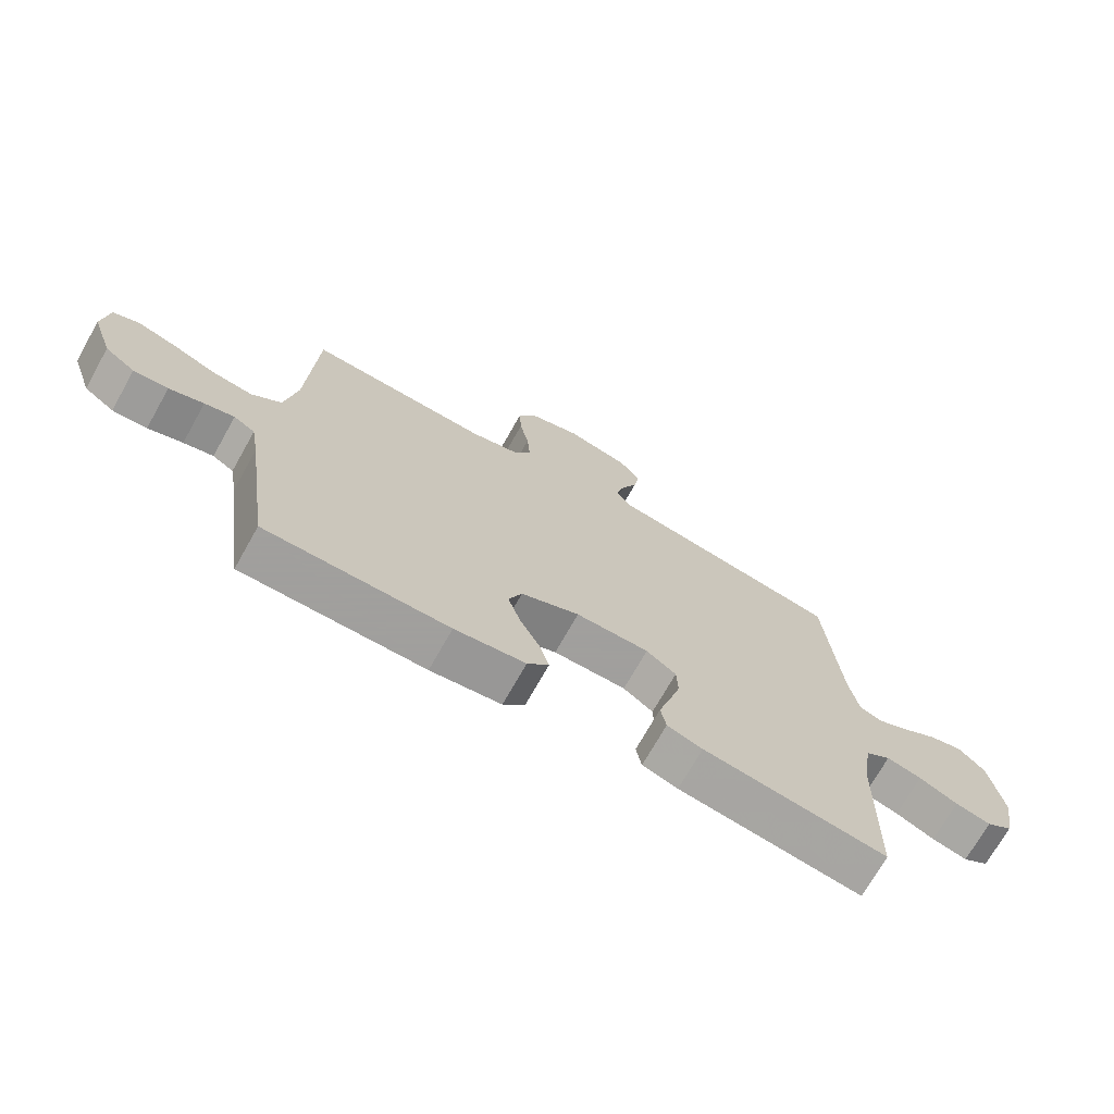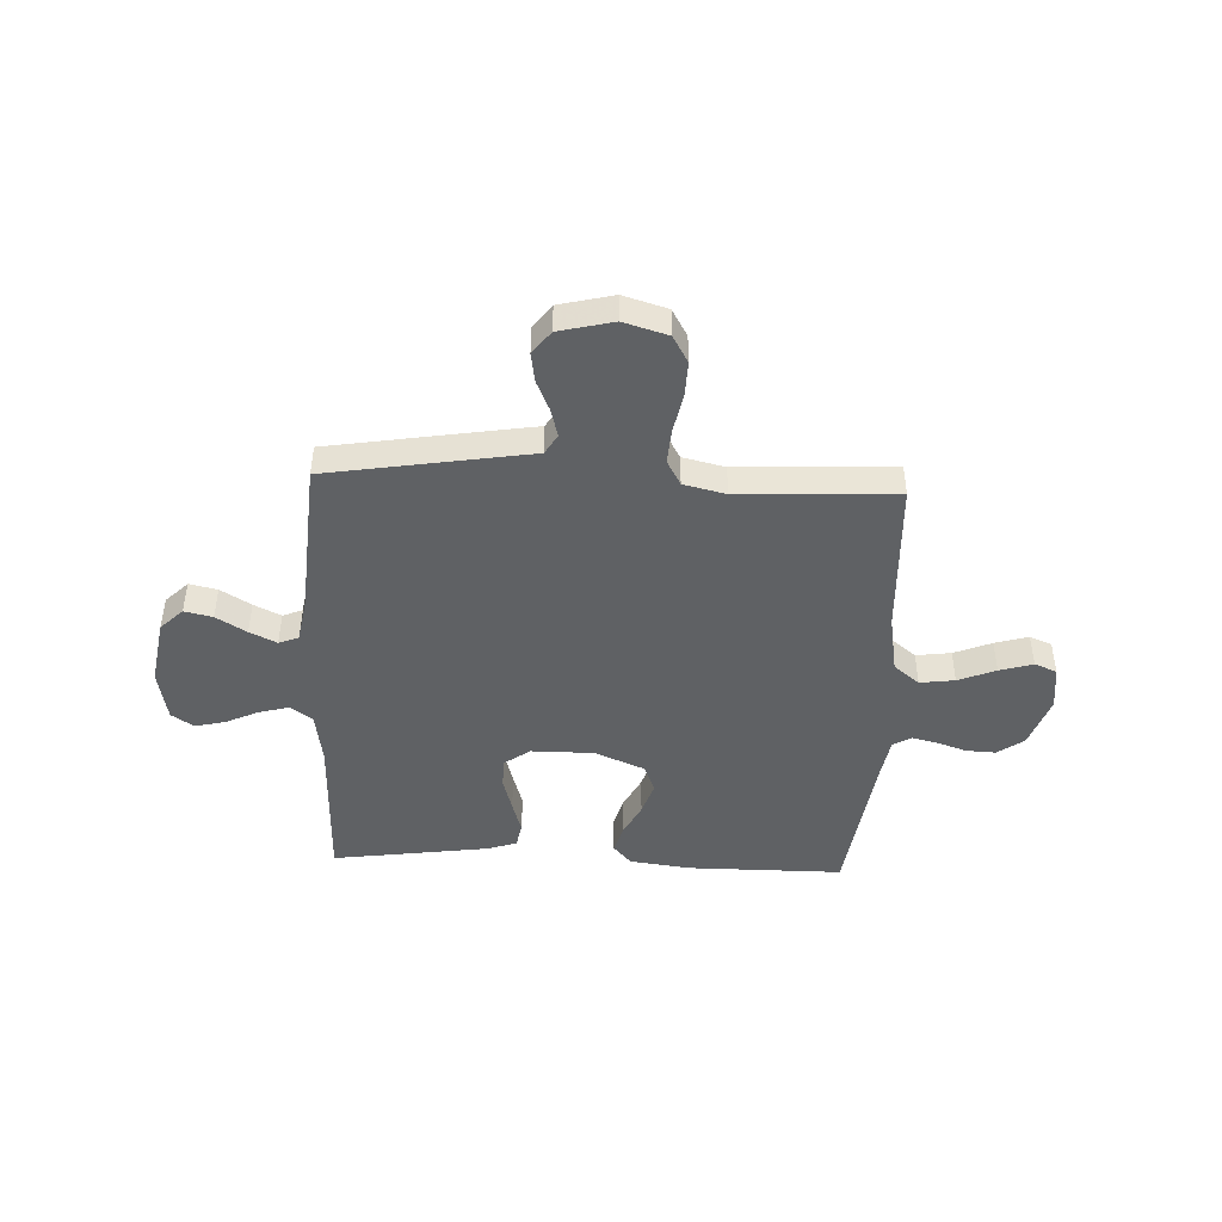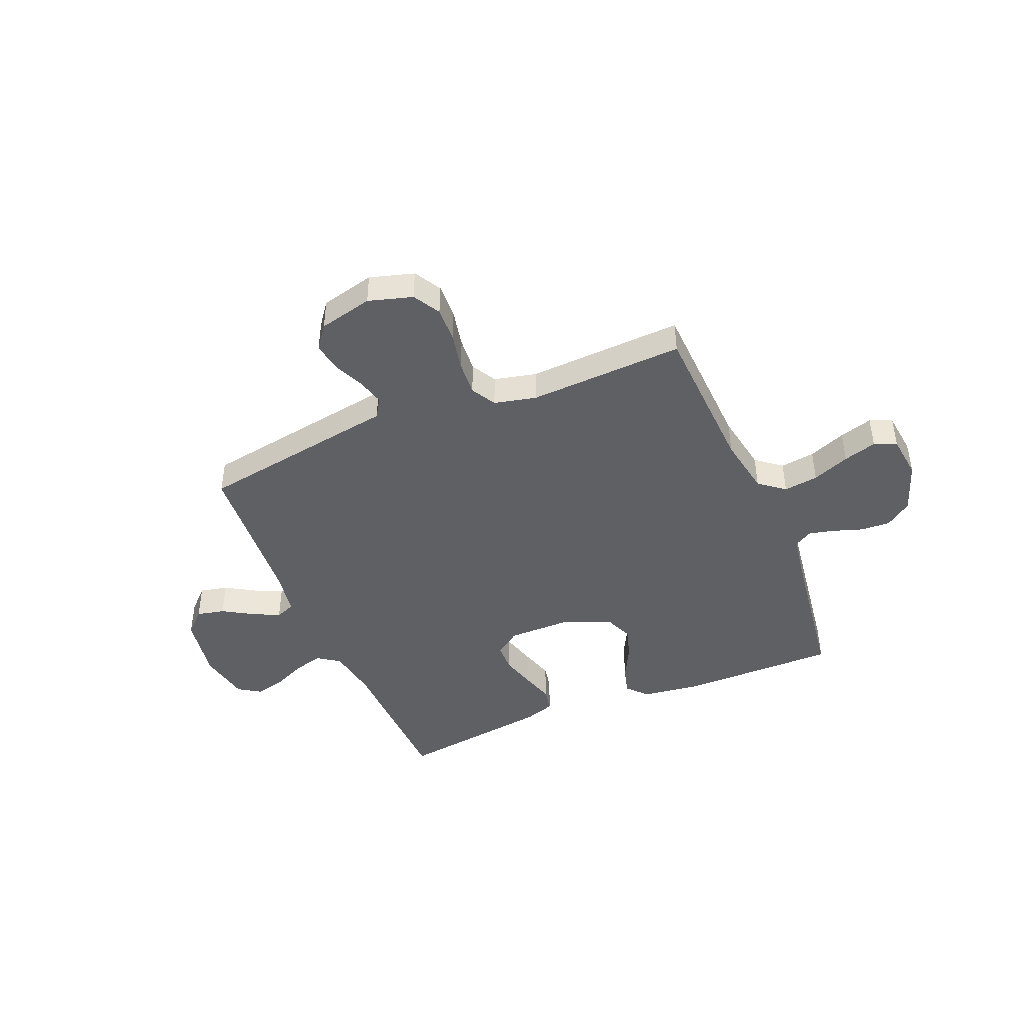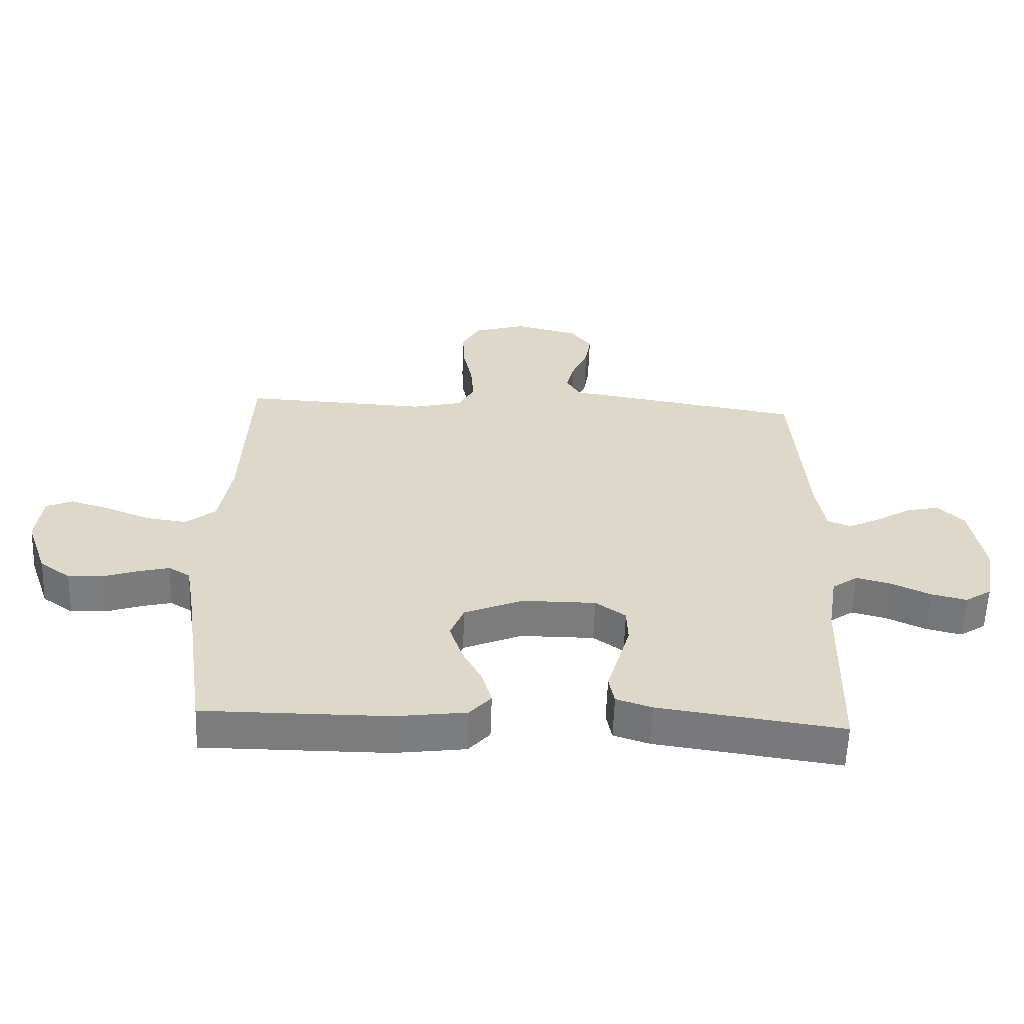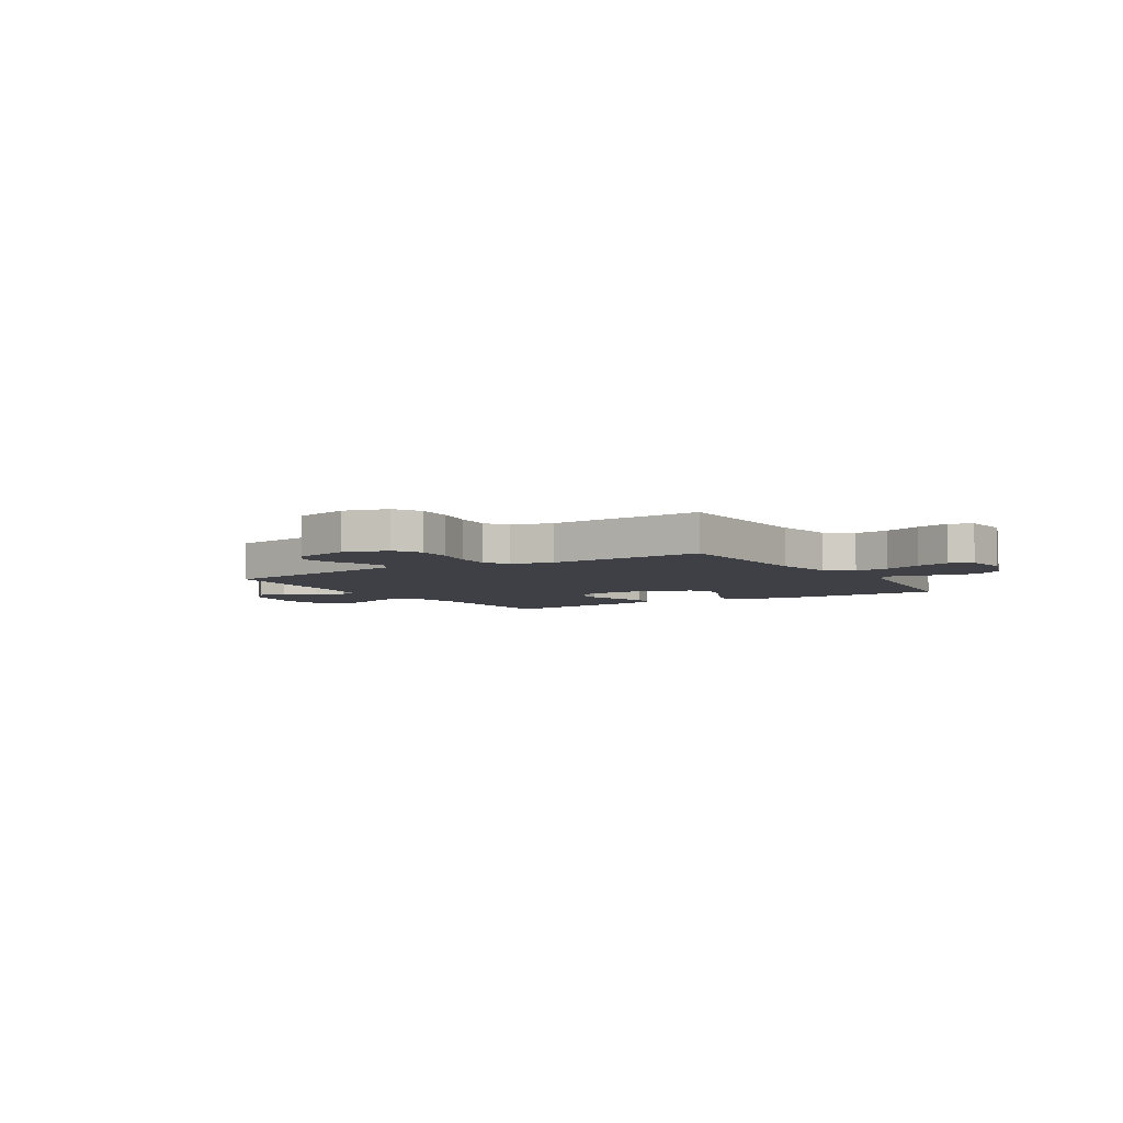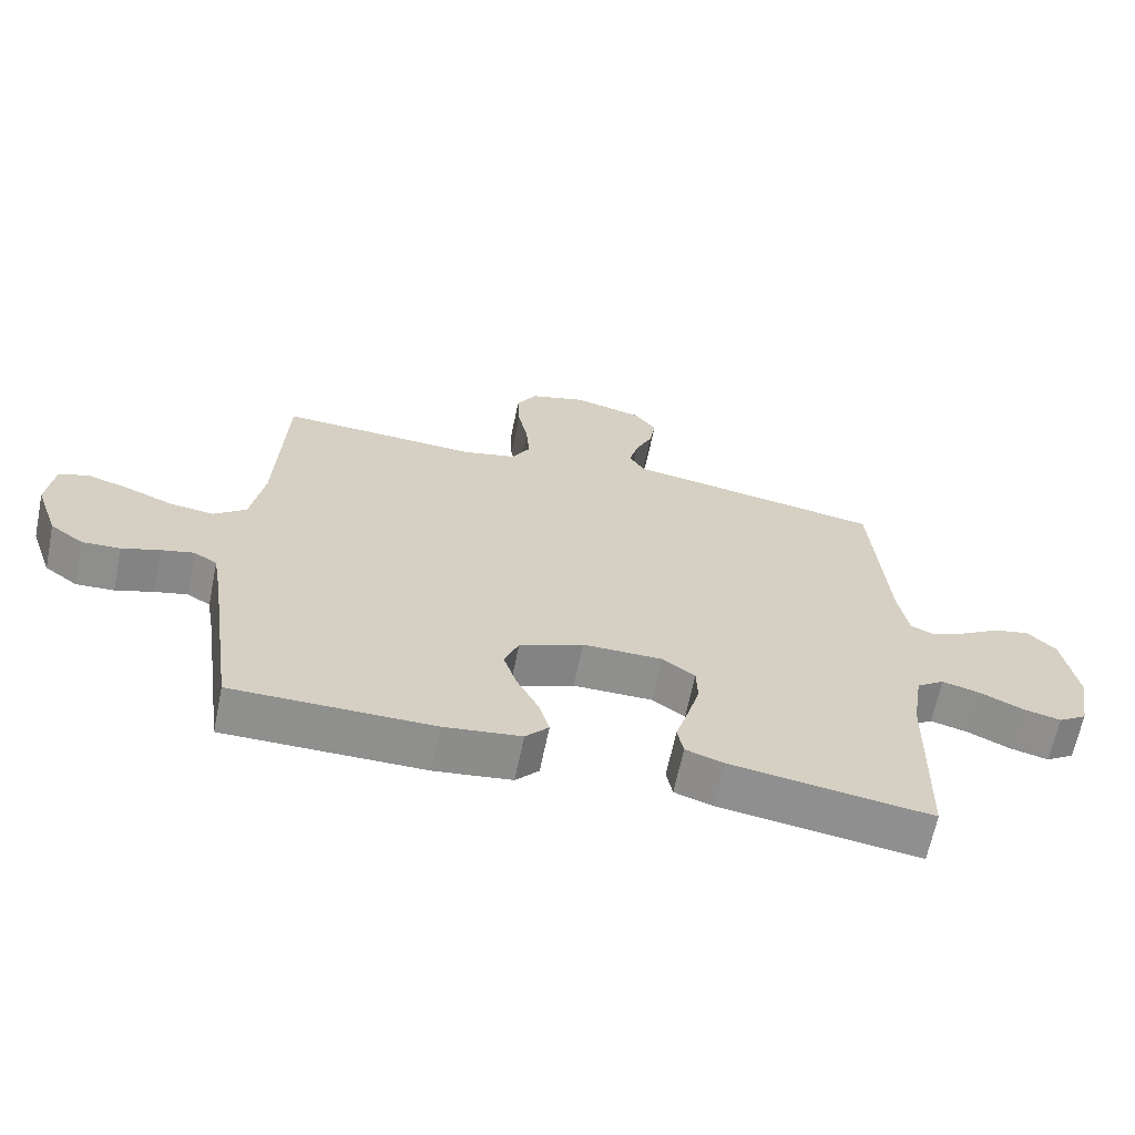
<metadata>
{"format":"obj","ext":"obj","renderer":"f3d","projection":"perspective","resolution":1024,"background":"white","views":[{"elev":-71.5,"azim":150.6,"up":"+Z"},{"elev":-45.7,"azim":-2.5,"up":"+Y"},{"elev":-43.9,"azim":22.7,"up":"+Y"},{"elev":-58.8,"azim":178.0,"up":"+Z"},{"elev":-5.2,"azim":32.2,"up":"+Y"},{"elev":-65.2,"azim":168.4,"up":"+Z"}]}
</metadata>
<code>
v 0.5 0.07 -0.5
v 0.2 0.07 -0.5
v 0.084 0.07 -0.485
v 0.049 0.07 -0.446
v 0.064 0.07 -0.392
v 0.097 0.07 -0.328
v 0.118 0.07 -0.265
v 0.096 0.07 -0.21
v 0 0.07 -0.17
v -0.12 0.07 -0.17
v -0.169 0.07 -0.205
v -0.171 0.07 -0.262
v -0.152 0.07 -0.329
v -0.133 0.07 -0.392
v -0.142 0.07 -0.439
v -0.2 0.07 -0.458
v -0.5 0.07 -0.5
v -0.507 0.07 -0.2
v -0.523 0.07 -0.099
v -0.565 0.07 -0.07
v -0.622 0.07 -0.085
v -0.685 0.07 -0.114
v -0.743 0.07 -0.128
v -0.786 0.07 -0.1
v -0.805 0.07 0
v -0.783 0.07 0.128
v -0.74 0.07 0.17
v -0.686 0.07 0.158
v -0.628 0.07 0.123
v -0.576 0.07 0.098
v -0.538 0.07 0.113
v -0.523 0.07 0.2
v -0.5 0.07 0.5
v -0.2 0.07 0.549
v -0.112 0.07 0.563
v -0.089 0.07 0.601
v -0.103 0.07 0.654
v -0.129 0.07 0.713
v -0.138 0.07 0.769
v -0.104 0.07 0.814
v 0 0.07 0.839
v 0.085 0.07 0.814
v 0.115 0.07 0.762
v 0.112 0.07 0.693
v 0.097 0.07 0.62
v 0.092 0.07 0.553
v 0.119 0.07 0.505
v 0.2 0.07 0.486
v 0.5 0.07 0.5
v 0.513 0.07 0.2
v 0.533 0.07 0.085
v 0.582 0.07 0.046
v 0.649 0.07 0.055
v 0.721 0.07 0.084
v 0.785 0.07 0.103
v 0.828 0.07 0.085
v 0.838 0.07 0
v 0.803 0.07 -0.1
v 0.753 0.07 -0.136
v 0.696 0.07 -0.133
v 0.639 0.07 -0.114
v 0.59 0.07 -0.102
v 0.555 0.07 -0.123
v 0.542 0.07 -0.2
v 0.5 0 -0.5
v 0.2 0 -0.5
v 0.084 0 -0.485
v 0.049 0 -0.446
v 0.064 0 -0.392
v 0.097 0 -0.328
v 0.118 0 -0.265
v 0.096 0 -0.21
v 0 0 -0.17
v -0.12 0 -0.17
v -0.169 0 -0.205
v -0.171 0 -0.262
v -0.152 0 -0.329
v -0.133 0 -0.392
v -0.142 0 -0.439
v -0.2 0 -0.458
v -0.5 0 -0.5
v -0.507 0 -0.2
v -0.523 0 -0.099
v -0.565 0 -0.07
v -0.622 0 -0.085
v -0.685 0 -0.114
v -0.743 0 -0.128
v -0.786 0 -0.1
v -0.805 0 0
v -0.783 0 0.128
v -0.74 0 0.17
v -0.686 0 0.158
v -0.628 0 0.123
v -0.576 0 0.098
v -0.538 0 0.113
v -0.523 0 0.2
v -0.5 0 0.5
v -0.2 0 0.549
v -0.112 0 0.563
v -0.089 0 0.601
v -0.103 0 0.654
v -0.129 0 0.713
v -0.138 0 0.769
v -0.104 0 0.814
v 0 0 0.839
v 0.085 0 0.814
v 0.115 0 0.762
v 0.112 0 0.693
v 0.097 0 0.62
v 0.092 0 0.553
v 0.119 0 0.505
v 0.2 0 0.486
v 0.5 0 0.5
v 0.513 0 0.2
v 0.533 0 0.085
v 0.582 0 0.046
v 0.649 0 0.055
v 0.721 0 0.084
v 0.785 0 0.103
v 0.828 0 0.085
v 0.838 0 0
v 0.803 0 -0.1
v 0.753 0 -0.136
v 0.696 0 -0.133
v 0.639 0 -0.114
v 0.59 0 -0.102
v 0.555 0 -0.123
v 0.542 0 -0.2
f 58 59 60 61
f 58 61 62
f 57 58 62
f 56 57 62
f 53 54 55 56
f 53 56 62 63
f 48 49 50
f 47 48 50 51
f 42 43 44 45
f 42 45 46
f 41 42 46
f 40 41 46
f 37 38 39 40
f 36 37 40 46
f 35 36 46 47
f 32 33 34 35
f 31 32 35 47
f 26 27 28 29
f 26 29 30
f 25 26 30
f 24 25 30 31
f 21 22 23 24
f 20 21 24 31
f 15 16 17 18
f 13 14 15 18
f 12 13 18 19
f 11 12 19 20
f 3 4 5 6
f 3 6 7
f 64 1 2 3
f 63 64 3 7
f 52 53 63 7
f 20 31 47 51
f 10 11 20
f 9 10 20 51
f 8 9 51 52
f 7 8 52
f 125 124 123 122
f 126 125 122
f 126 122 121
f 126 121 120
f 120 119 118 117
f 127 126 120 117
f 114 113 112
f 115 114 112 111
f 109 108 107 106
f 110 109 106
f 110 106 105
f 110 105 104
f 104 103 102 101
f 110 104 101 100
f 111 110 100 99
f 99 98 97 96
f 111 99 96 95
f 93 92 91 90
f 94 93 90
f 94 90 89
f 95 94 89 88
f 88 87 86 85
f 95 88 85 84
f 82 81 80 79
f 82 79 78 77
f 83 82 77 76
f 84 83 76 75
f 70 69 68 67
f 71 70 67
f 67 66 65 128
f 71 67 128 127
f 71 127 117 116
f 115 111 95 84
f 84 75 74
f 115 84 74 73
f 116 115 73 72
f 116 72 71
f 1 65 66 2
f 2 66 67 3
f 3 67 68 4
f 4 68 69 5
f 5 69 70 6
f 6 70 71 7
f 7 71 72 8
f 8 72 73 9
f 9 73 74 10
f 10 74 75 11
f 11 75 76 12
f 12 76 77 13
f 13 77 78 14
f 14 78 79 15
f 15 79 80 16
f 16 80 81 17
f 17 81 82 18
f 18 82 83 19
f 19 83 84 20
f 20 84 85 21
f 21 85 86 22
f 22 86 87 23
f 23 87 88 24
f 24 88 89 25
f 25 89 90 26
f 26 90 91 27
f 27 91 92 28
f 28 92 93 29
f 29 93 94 30
f 30 94 95 31
f 31 95 96 32
f 32 96 97 33
f 33 97 98 34
f 34 98 99 35
f 35 99 100 36
f 36 100 101 37
f 37 101 102 38
f 38 102 103 39
f 39 103 104 40
f 40 104 105 41
f 41 105 106 42
f 42 106 107 43
f 43 107 108 44
f 44 108 109 45
f 45 109 110 46
f 46 110 111 47
f 47 111 112 48
f 48 112 113 49
f 49 113 114 50
f 50 114 115 51
f 51 115 116 52
f 52 116 117 53
f 53 117 118 54
f 54 118 119 55
f 55 119 120 56
f 56 120 121 57
f 57 121 122 58
f 58 122 123 59
f 59 123 124 60
f 60 124 125 61
f 61 125 126 62
f 62 126 127 63
f 63 127 128 64
f 64 128 65 1

</code>
